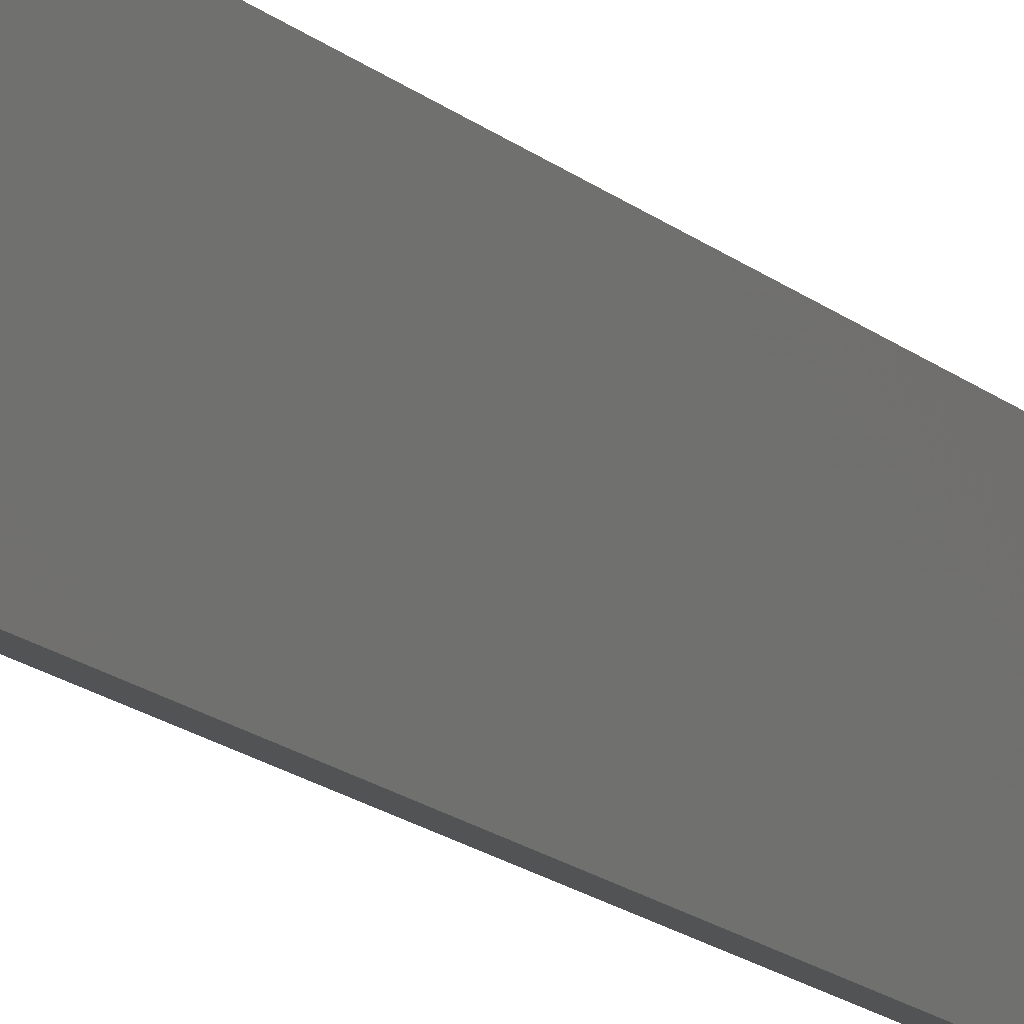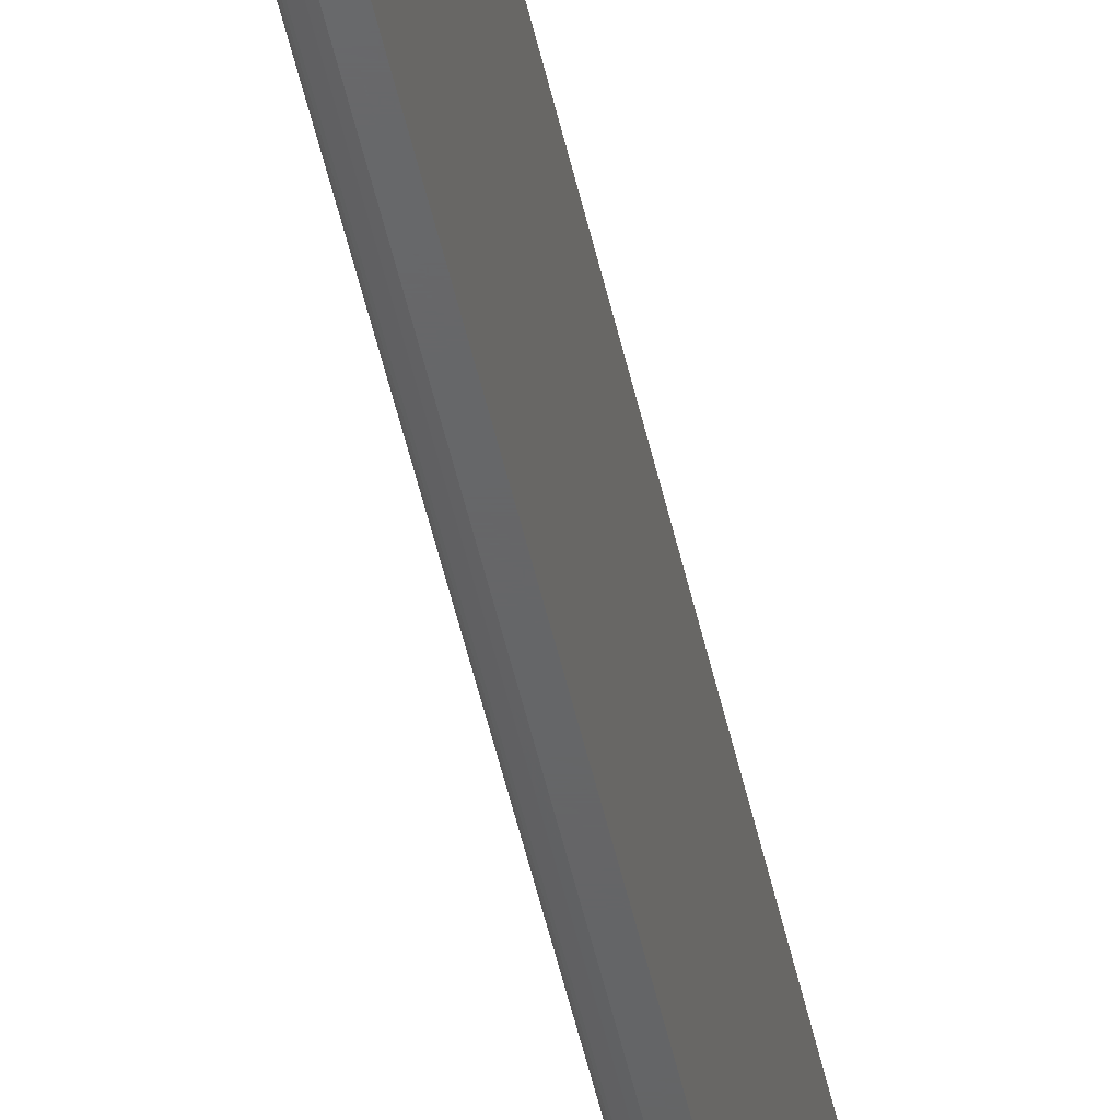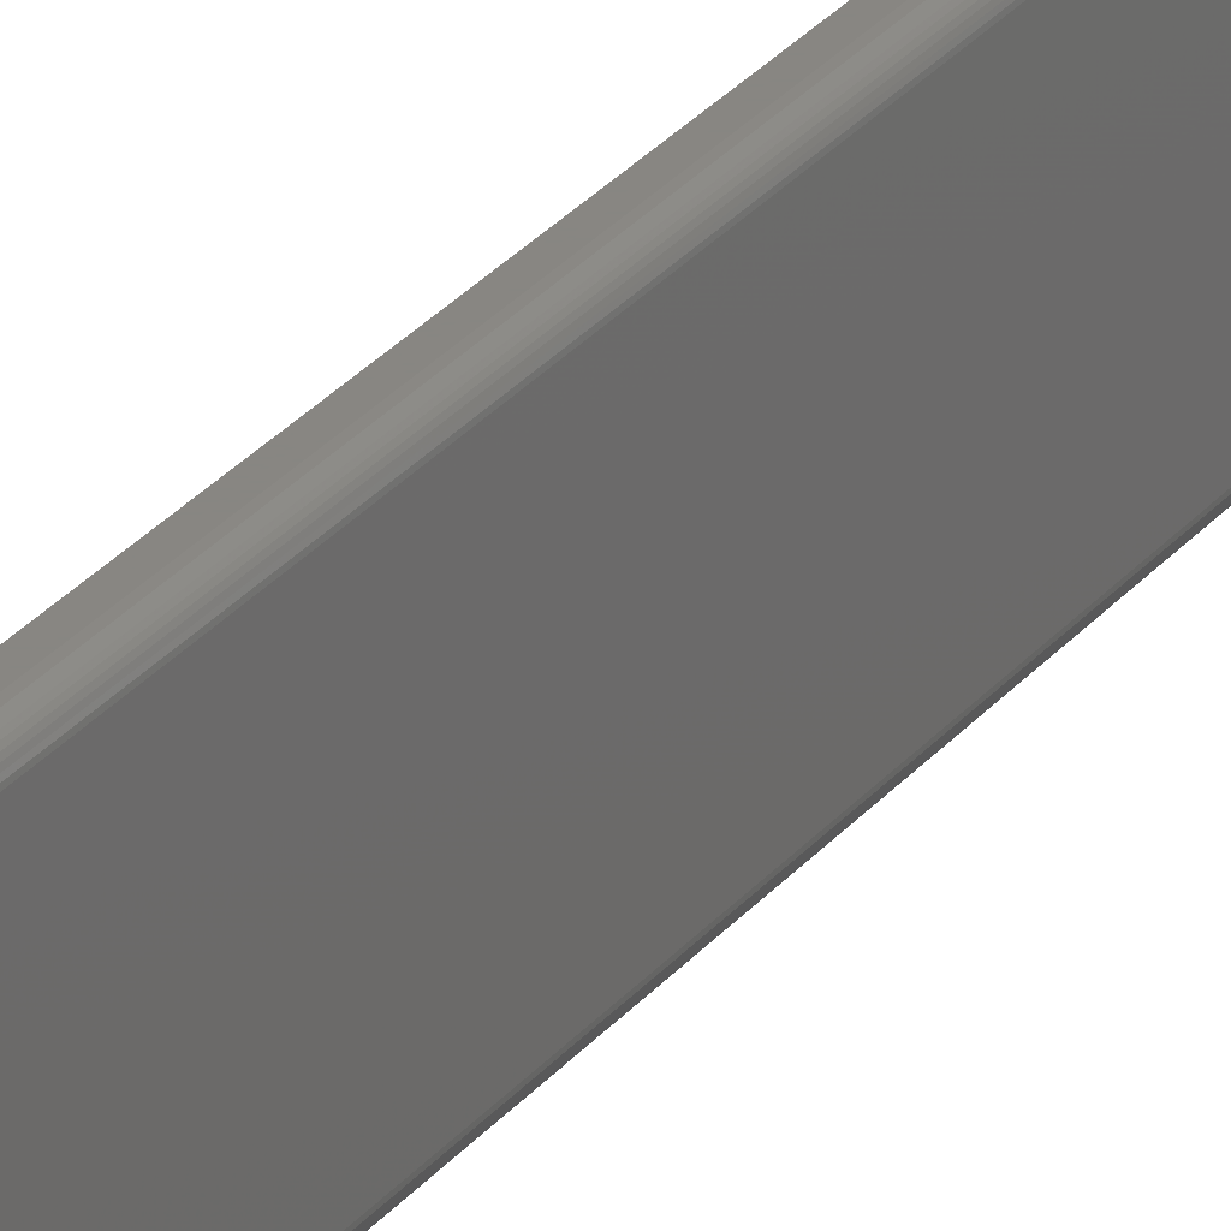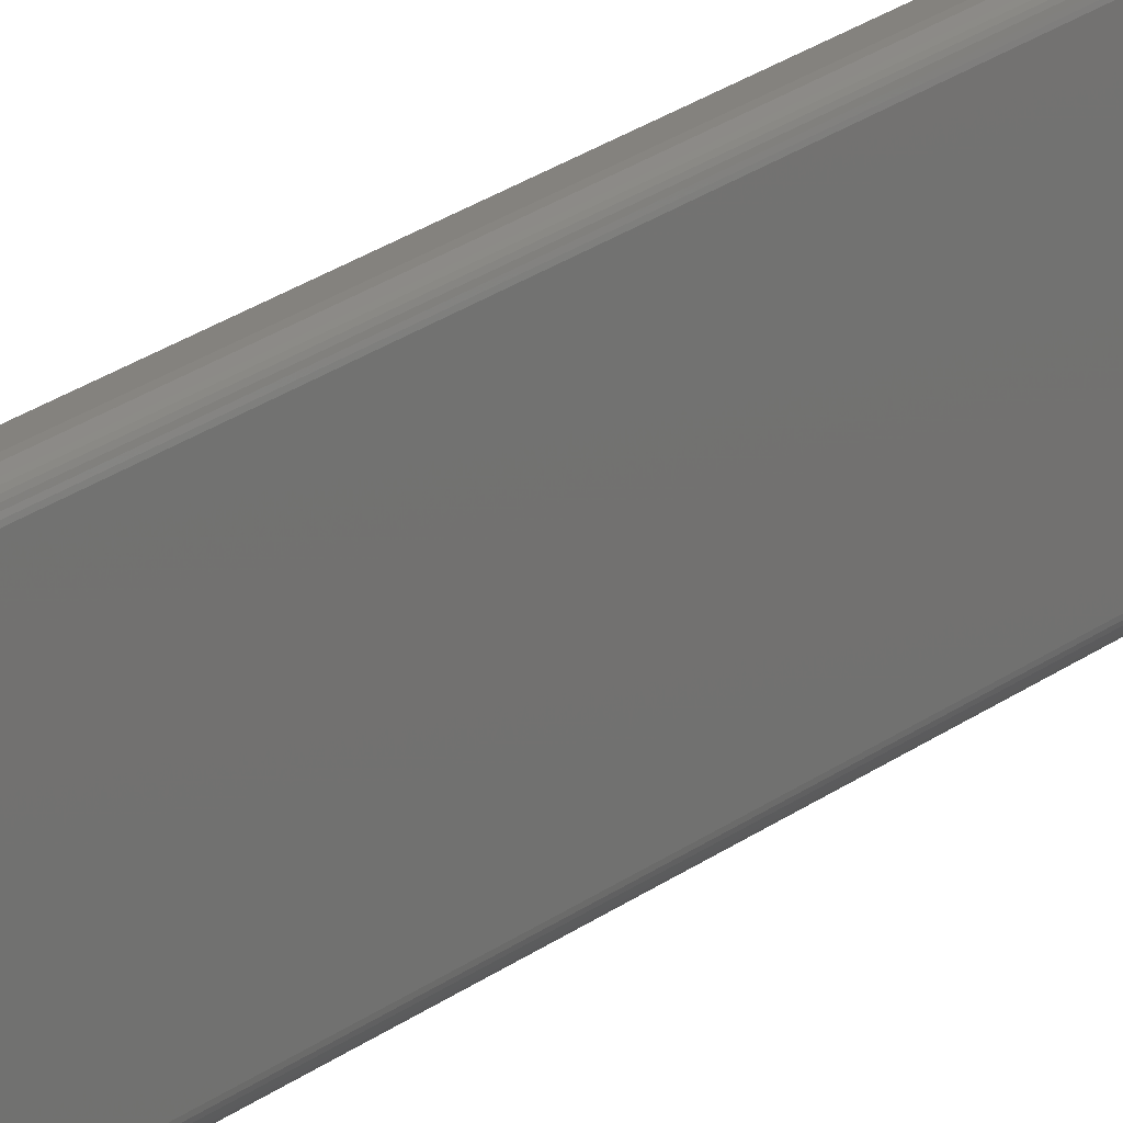
<metadata>
{"format":"stl","ext":"stl","renderer":"f3d","projection":"perspective","resolution":1024,"background":"white","views":[{"elev":-10.2,"azim":20.8,"up":"+Z"},{"elev":-46.0,"azim":11.6,"up":"+Z"},{"elev":23.2,"azim":-153.8,"up":"+Z"},{"elev":17.1,"azim":-149.6,"up":"+Z"}]}
</metadata>
<code>
# stl→obj: 40 verts, 76 faces
v -0.007812 -0.7422 -0.05469
v -0.007812 -0.7422 0.056
v -0.007812 0.7422 -0.05469
v -0.007812 0.7422 0.056
v 0.007812 -0.75 0.06382
v -8.831e-18 -0.75 0.06382
v 0.007812 -0.75 -0.0625
v 1.355e-18 -0.75 -0.0625
v 0.007812 0.75 0.06382
v -5.692e-18 0.75 0.06382
v 0.007812 0.75 -0.0625
v -1.578e-18 0.75 -0.0625
v -0.007713 -0.7434 0.05724
v -0.007713 0.7434 0.05725
v -0.007419 -0.7446 0.05845
v -0.007419 0.7446 0.05845
v -0.006936 -0.7458 0.0596
v -0.006936 0.7458 0.0596
v -0.006273 -0.7468 0.06066
v -0.006273 0.7468 0.06066
v -0.005445 -0.7478 0.06161
v -0.005445 0.7478 0.06161
v -0.00447 -0.7486 0.06241
v -0.00447 0.7486 0.06241
v -0.002197 -0.7497 0.0635
v -0.002197 0.7497 0.0635
v -0.007713 0.7434 -0.05593
v -0.007419 0.7446 -0.05714
v -0.006936 0.7458 -0.05828
v -0.006273 0.7468 -0.05934
v -0.005445 0.7478 -0.06029
v -0.00447 0.7486 -0.06109
v -0.002197 0.7497 -0.06218
v -0.007713 -0.7434 -0.05593
v -0.007419 -0.7446 -0.05714
v -0.006936 -0.7458 -0.05828
v -0.006273 -0.7468 -0.05934
v -0.005445 -0.7478 -0.06029
v -0.00447 -0.7486 -0.06109
v -0.002197 -0.7497 -0.06218
f 1 2 3
f 3 2 4
f 5 6 7
f 7 6 8
f 9 10 5
f 5 10 6
f 11 12 9
f 9 12 10
f 7 8 11
f 11 8 12
f 4 13 14
f 4 2 13
f 13 15 14
f 14 15 16
f 15 17 16
f 16 17 18
f 17 19 18
f 18 19 20
f 19 21 20
f 20 21 22
f 21 23 22
f 22 23 24
f 23 25 24
f 6 10 25
f 25 10 26
f 25 26 24
f 3 14 27
f 3 4 14
f 14 16 27
f 27 16 28
f 16 18 28
f 28 18 29
f 18 20 29
f 29 20 30
f 20 22 30
f 30 22 31
f 22 24 31
f 31 24 32
f 24 26 32
f 10 12 26
f 26 12 33
f 26 33 32
f 1 27 34
f 1 3 27
f 27 28 34
f 34 28 35
f 28 29 35
f 35 29 36
f 29 30 36
f 36 30 37
f 30 31 37
f 37 31 38
f 31 32 38
f 38 32 39
f 32 33 39
f 12 8 33
f 33 8 40
f 33 40 39
f 2 34 13
f 2 1 34
f 34 35 13
f 13 35 15
f 35 36 15
f 15 36 17
f 36 37 17
f 17 37 19
f 37 38 19
f 19 38 21
f 38 39 21
f 21 39 23
f 39 40 23
f 8 6 40
f 40 6 25
f 40 25 23
f 7 11 5
f 5 11 9

</code>
